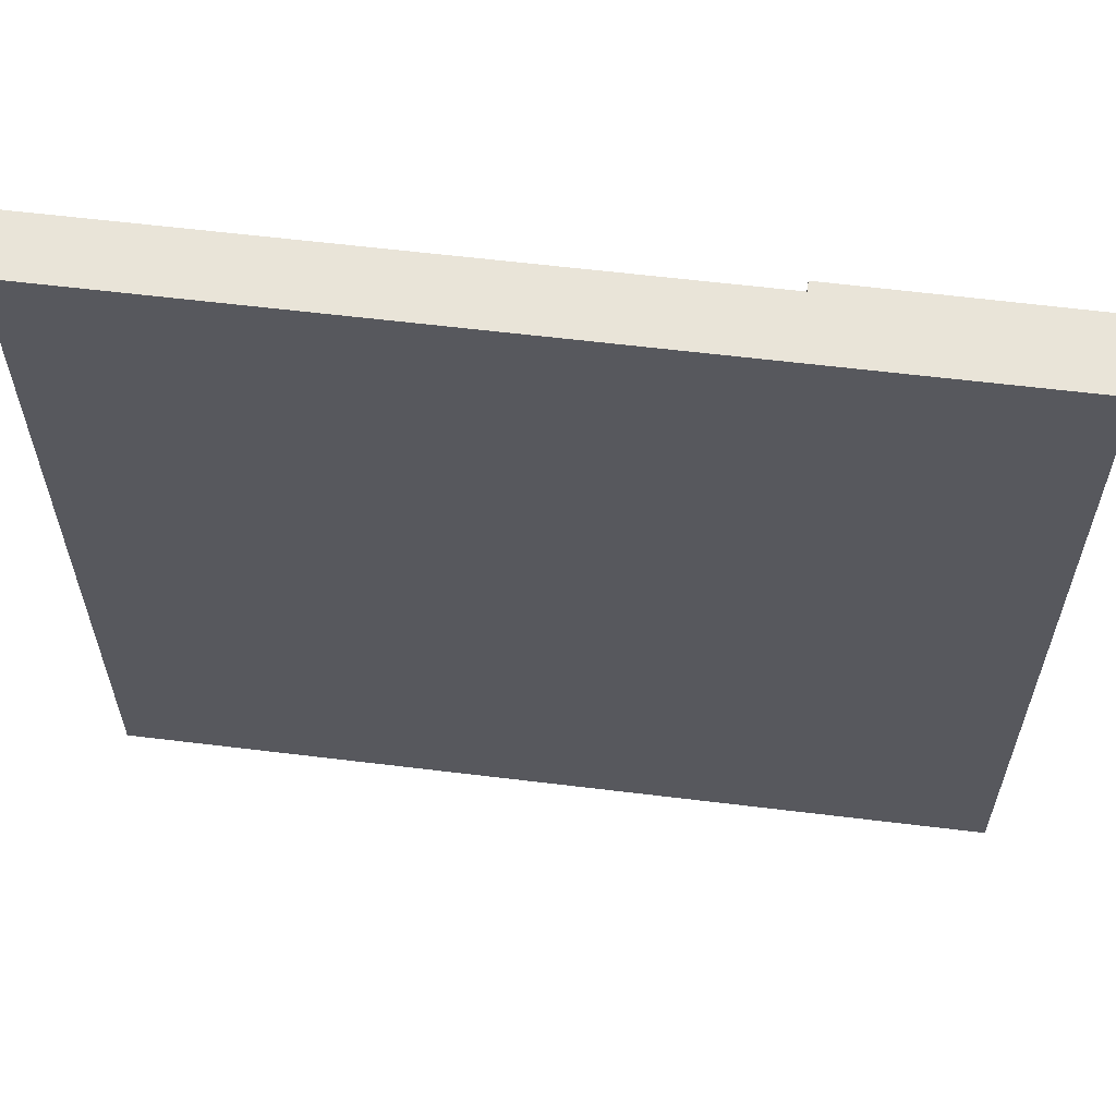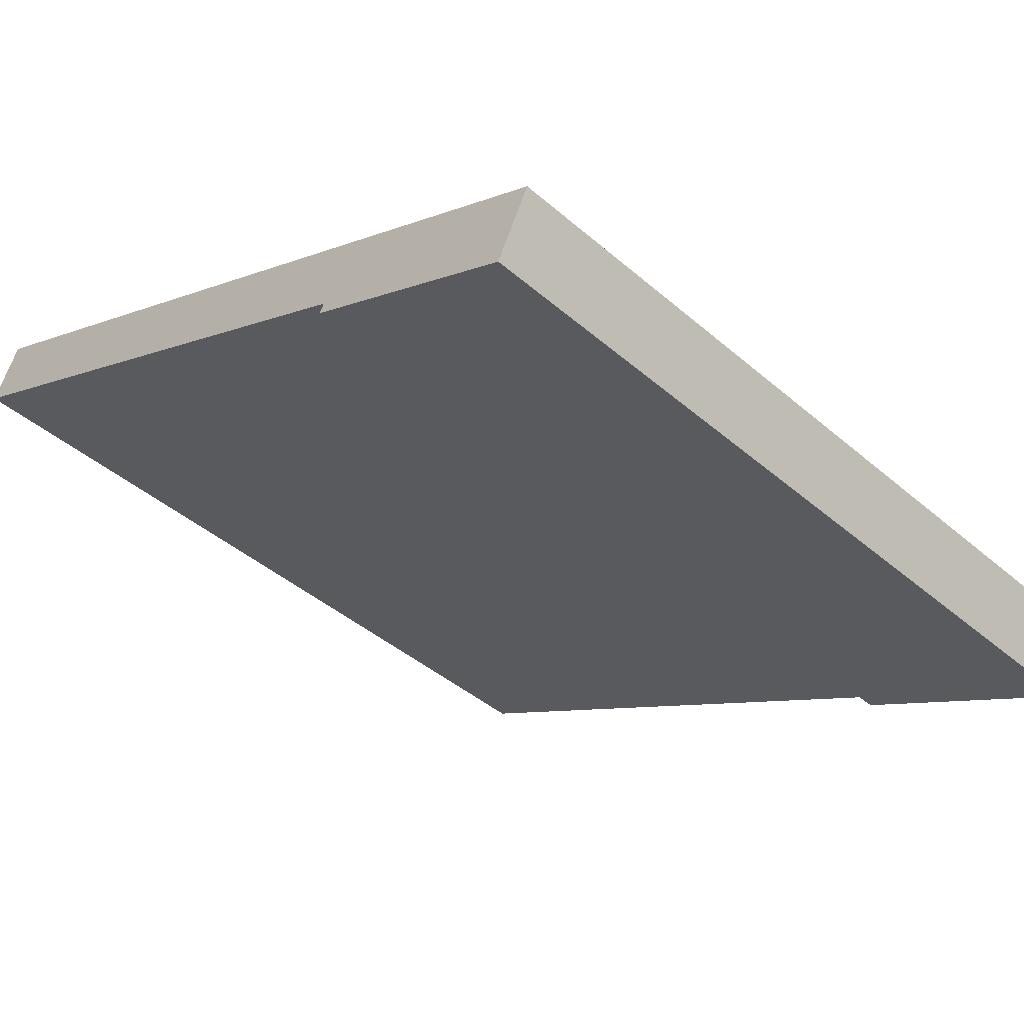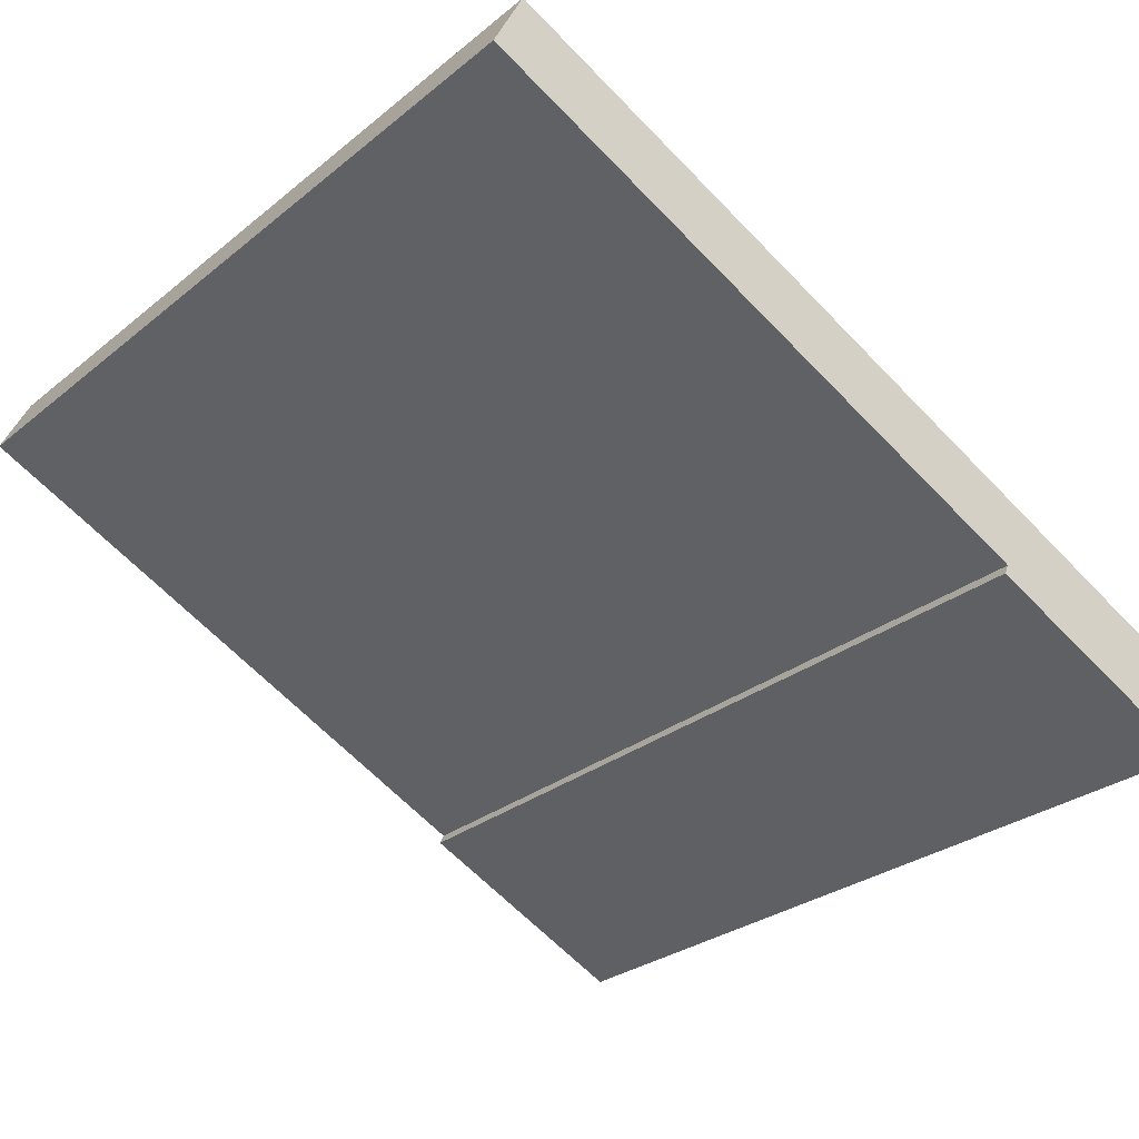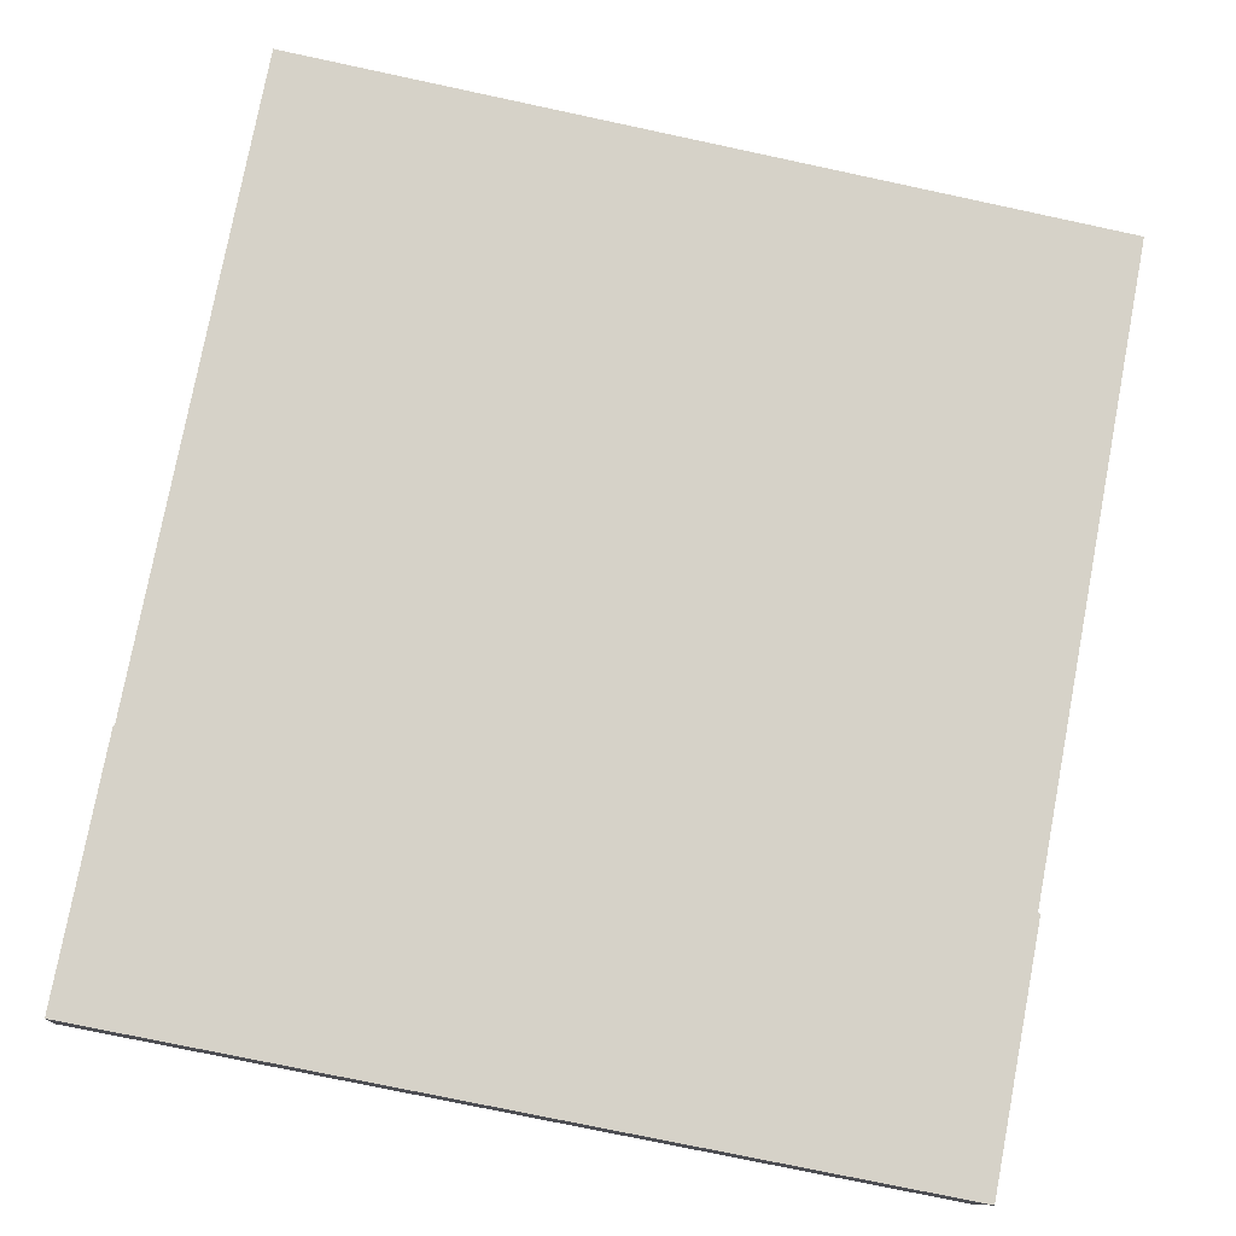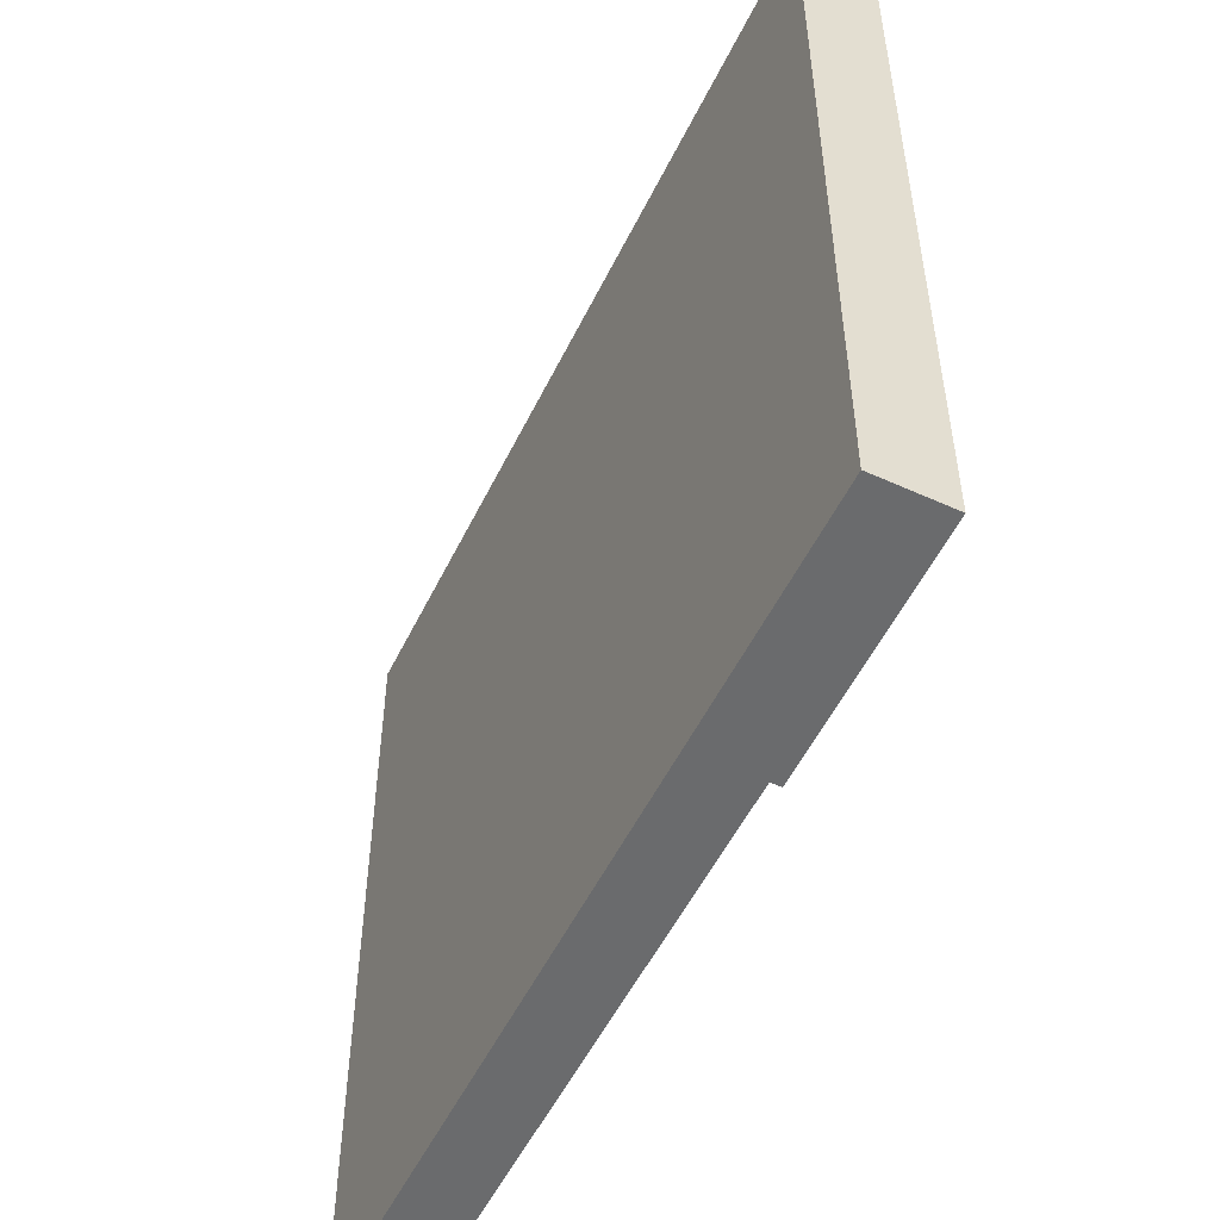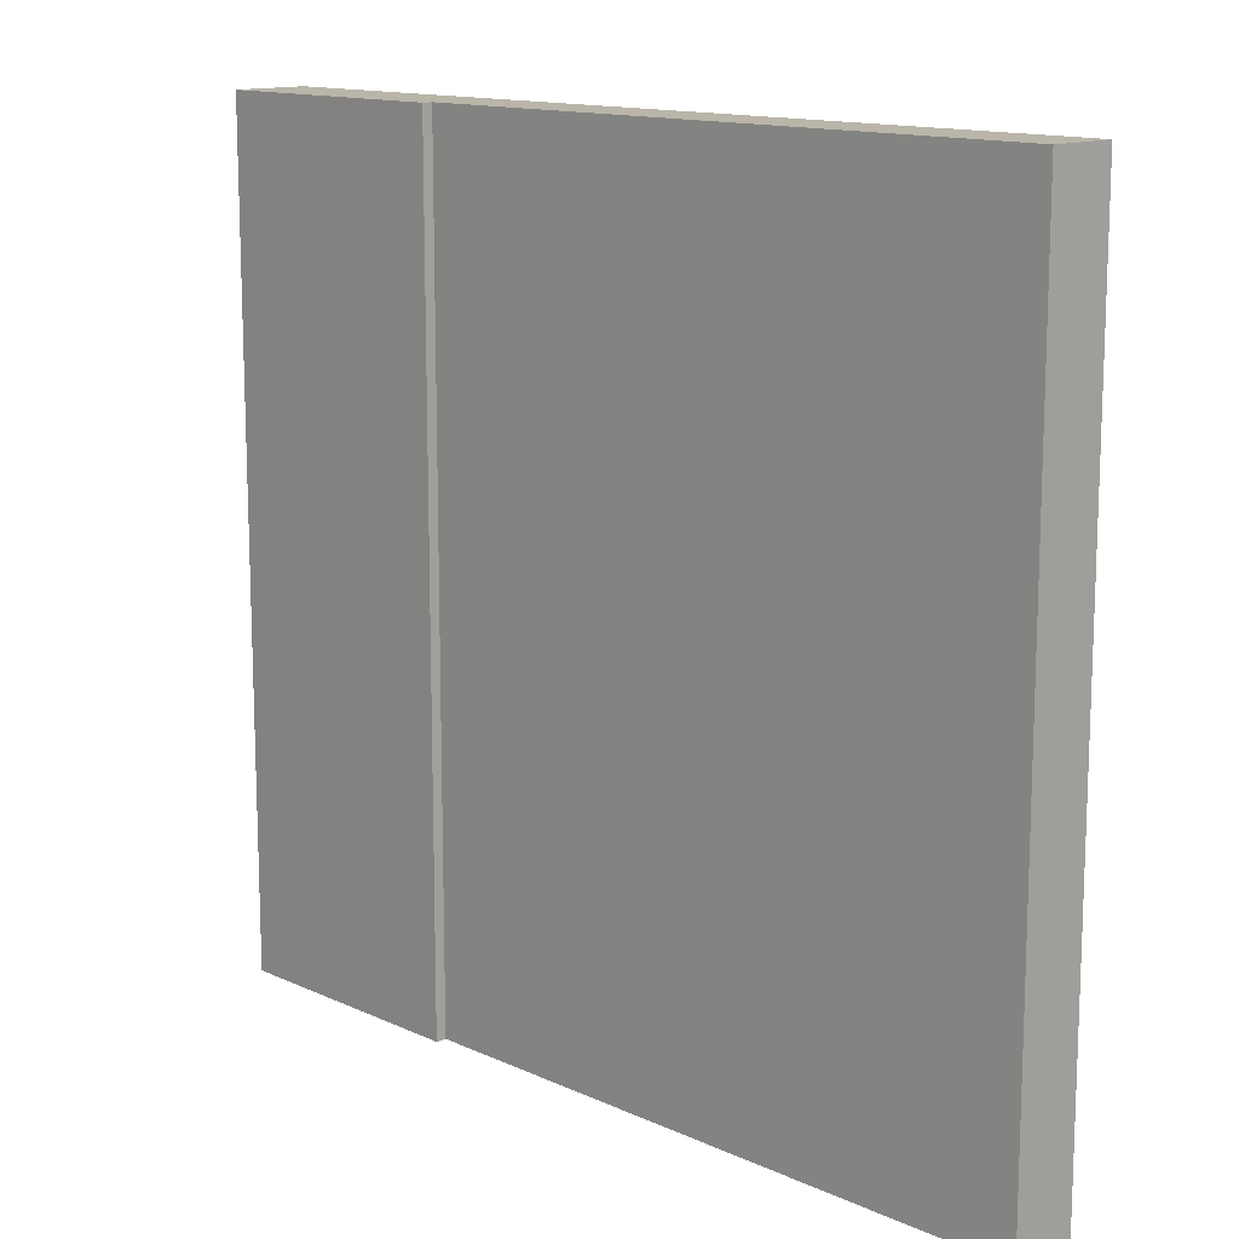
<metadata>
{"format":"obj","ext":"obj","renderer":"f3d","projection":"perspective","resolution":1024,"background":"white","views":[{"elev":60.6,"azim":33.0,"up":"+Y"},{"elev":-42.2,"azim":44.2,"up":"+Z"},{"elev":-27.9,"azim":-39.5,"up":"+Z"},{"elev":-76.1,"azim":-102.0,"up":"+Z"},{"elev":-53.2,"azim":90.3,"up":"+Y"},{"elev":13.4,"azim":-108.3,"up":"+Y"}]}
</metadata>
<code>
v  0.233 7.826 0.473
v  5.49 7.826 -2.668
v  0 7.826 4.792e-16
v  7.628 7.826 -3.806
v  5.447 7.826 -2.758
v  7.95 7.826 -3.154
v  0.28 7.826 0.568
v  5.447 1.689e-16 -2.758
v  5.49 1.634e-16 -2.668
v  0 0 0
v  0.28 -3.478e-17 0.568
v  0.233 -2.896e-17 0.473
v  7.628 2.331e-16 -3.806
v  7.95 1.931e-16 -3.154
g defaultobject
f 1 2 3
f 2 4 5
f 4 2 6
f 6 2 1
f 6 1 7
f 8 2 5
f 2 8 9
f 10 1 3
f 1 10 7
f 7 10 11
f 11 10 12
f 9 3 2
f 3 9 10
f 13 5 4
f 5 13 8
f 11 6 7
f 6 11 14
f 14 4 6
f 4 14 13
f 12 14 11
f 14 12 10
f 14 10 9
f 14 9 8
f 14 8 13

</code>
